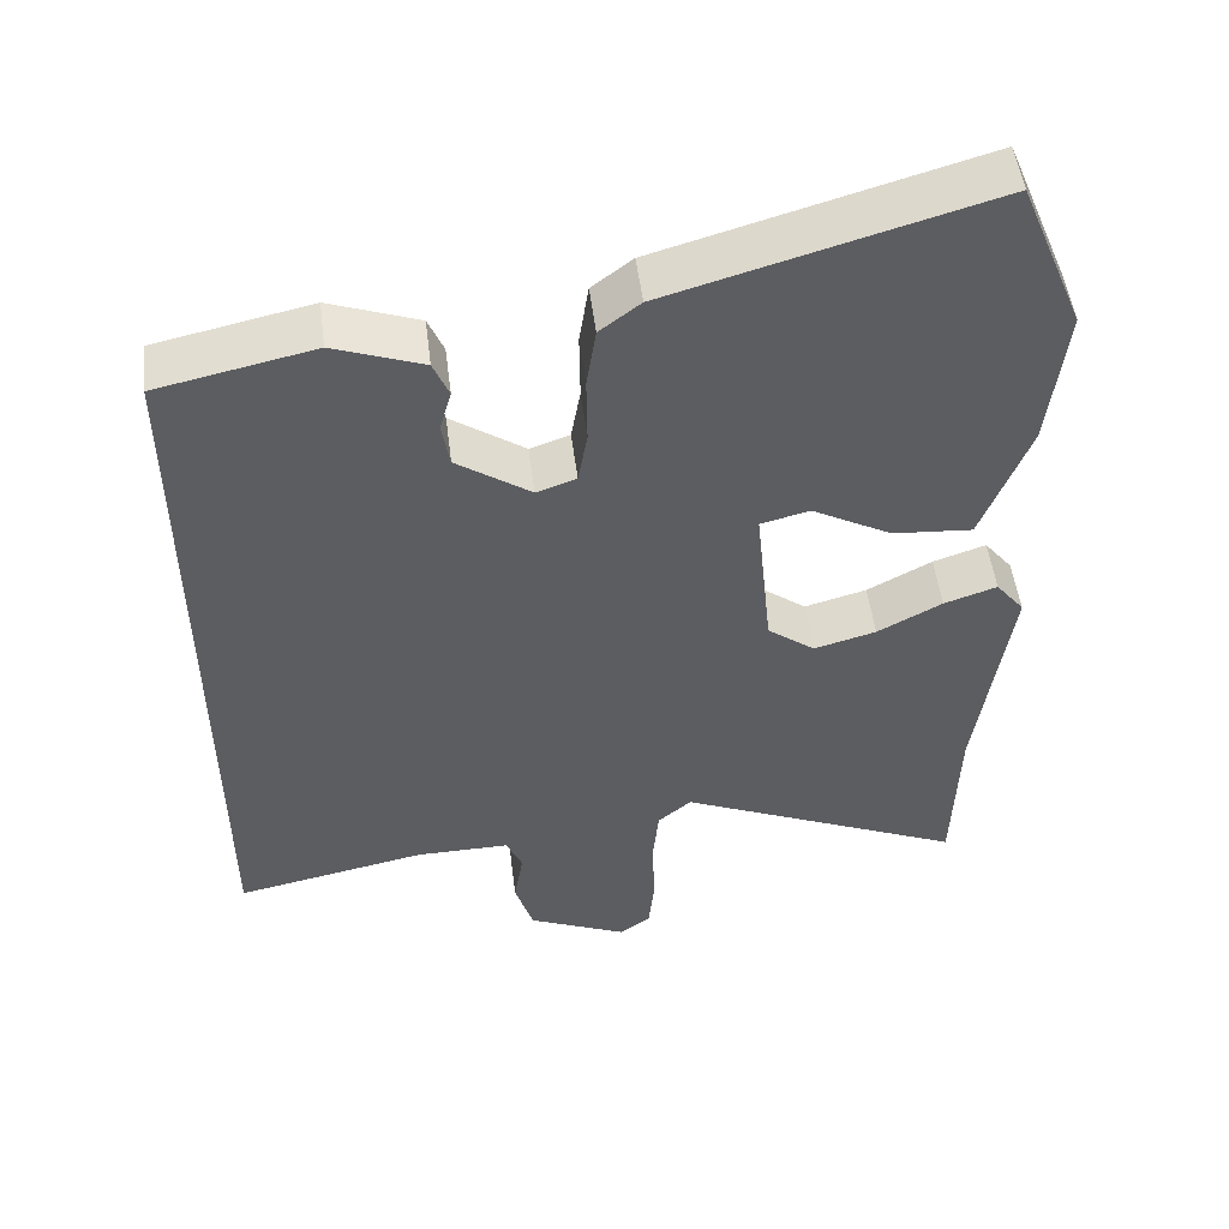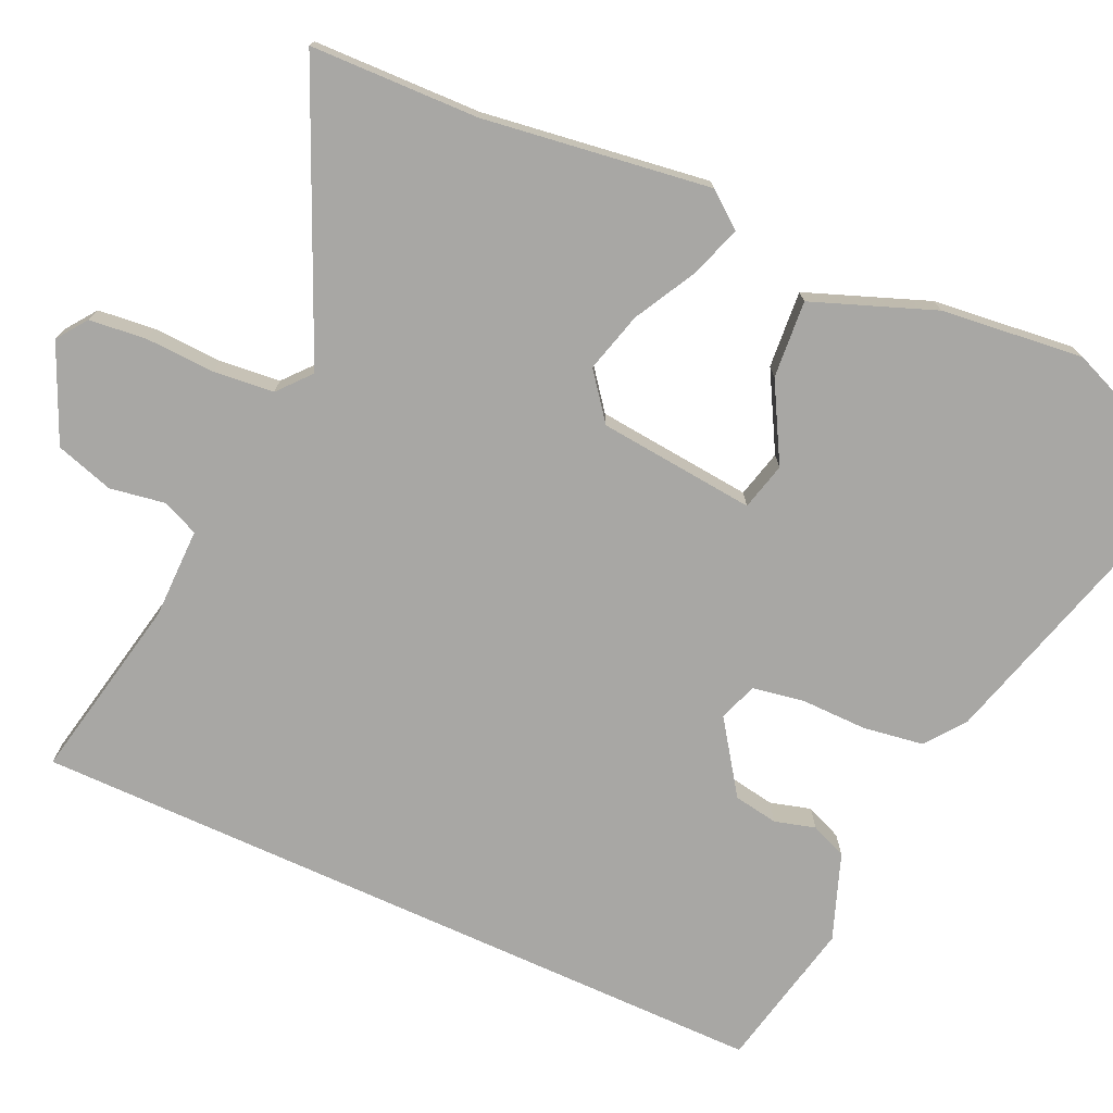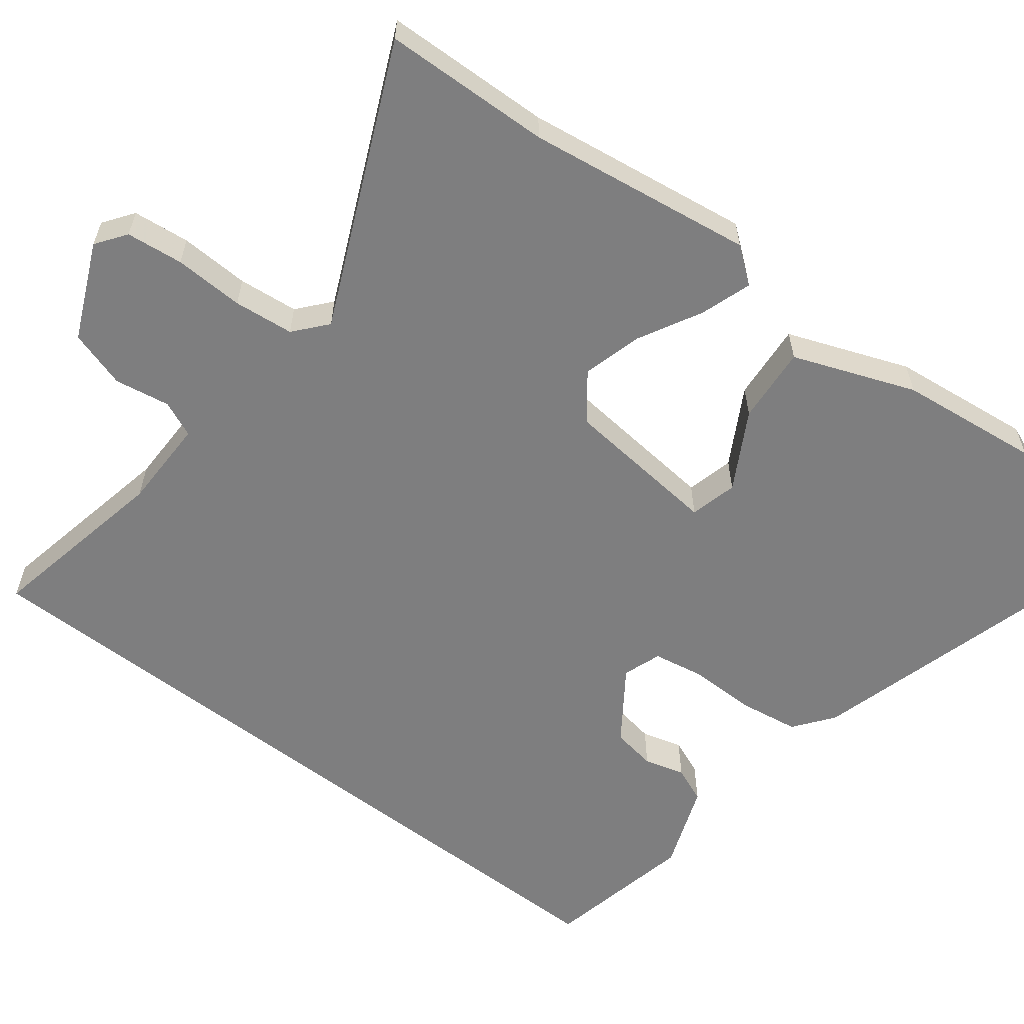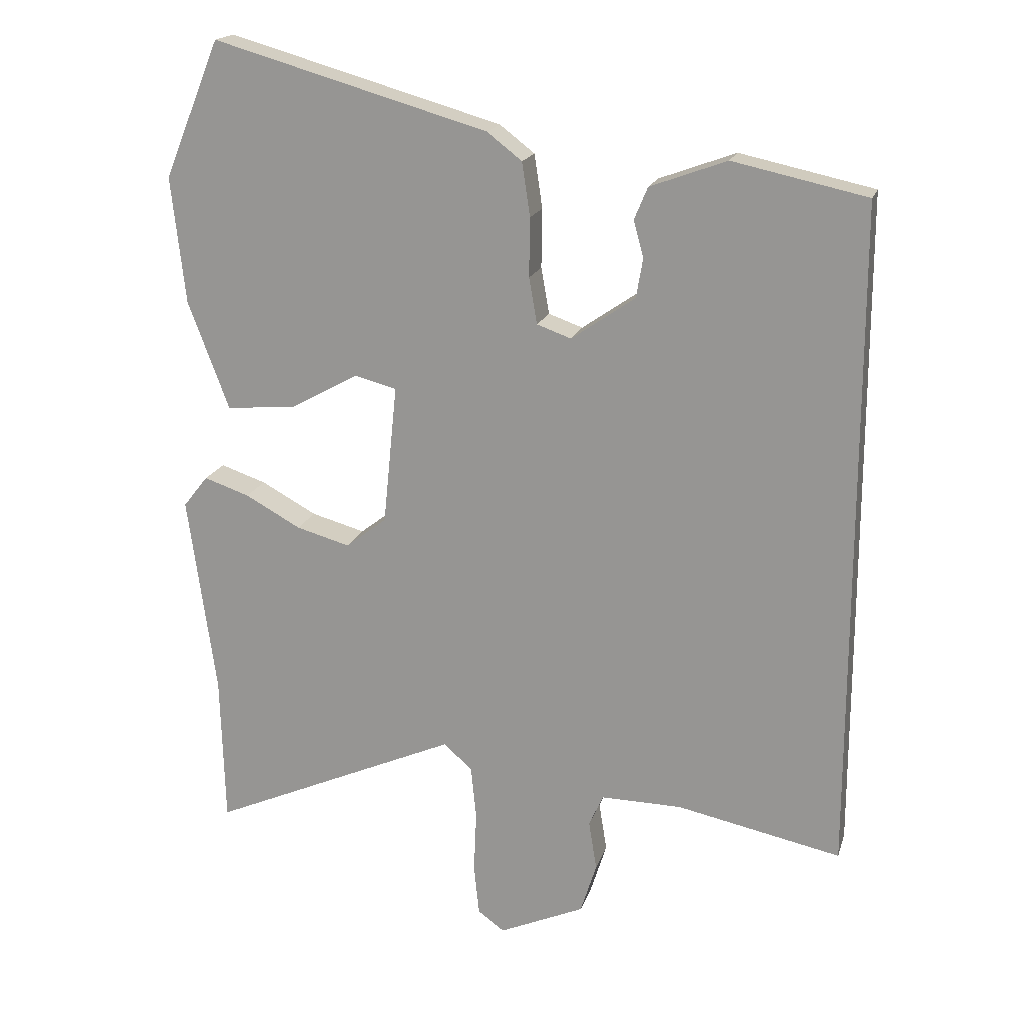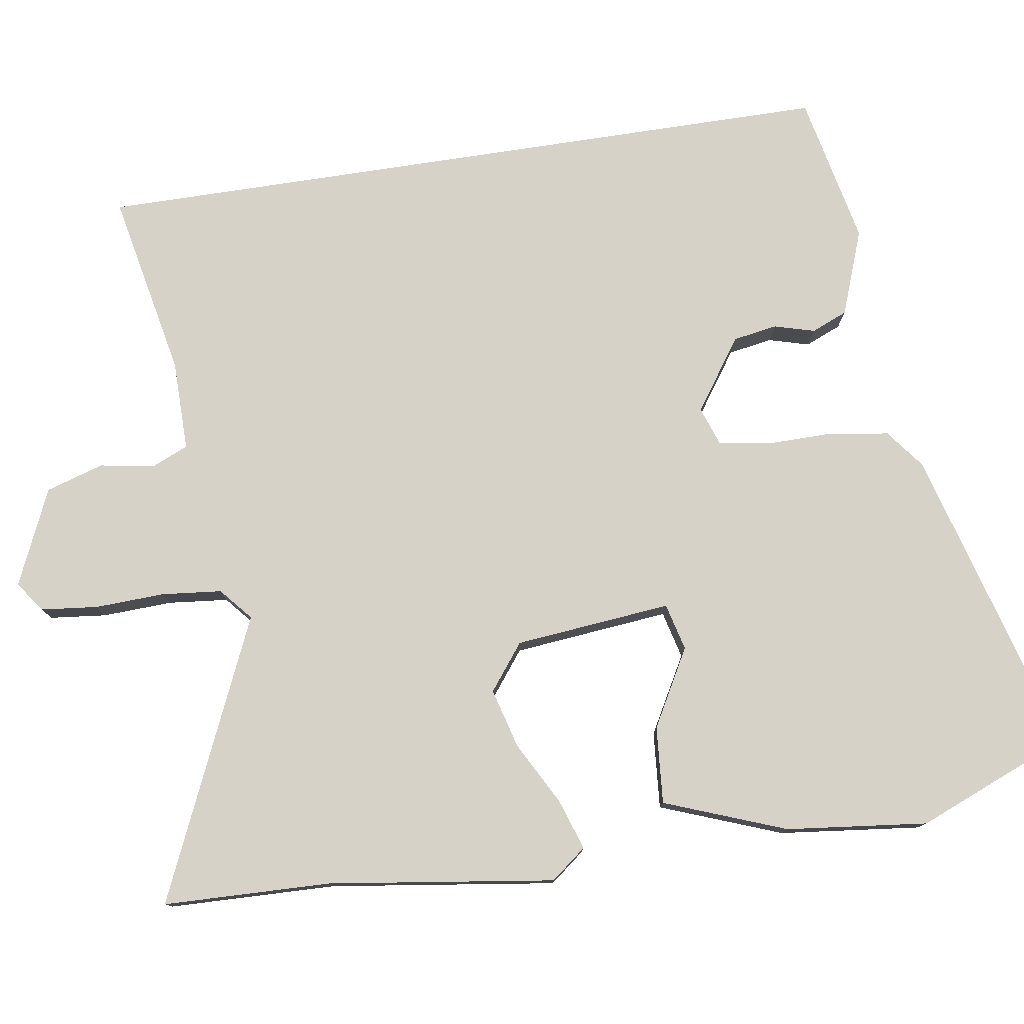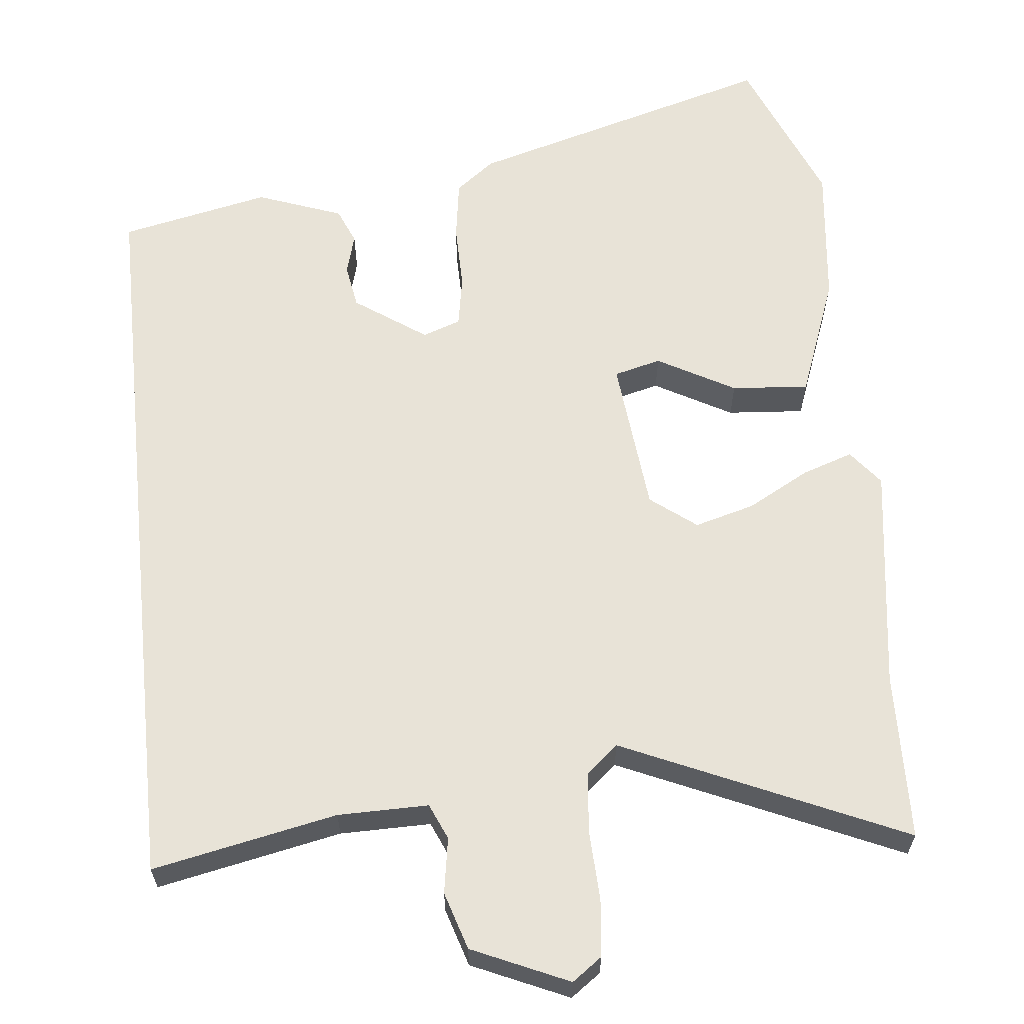
<metadata>
{"format":"obj","ext":"obj","renderer":"f3d","projection":"perspective","resolution":1024,"background":"white","views":[{"elev":51.1,"azim":172.9,"up":"+Z"},{"elev":-74.6,"azim":-114.5,"up":"+Y"},{"elev":-59.5,"azim":-127.5,"up":"+Y"},{"elev":18.4,"azim":15.3,"up":"+Z"},{"elev":78.0,"azim":-98.7,"up":"+Y"},{"elev":62.1,"azim":174.1,"up":"+Y"}]}
</metadata>
<code>
v 0.5 0.07 0.409
v 0.5 0.07 -0.595
v 0.254 0.07 -0.545
v 0.133 0.07 -0.544
v 0.112 0.07 -0.592
v 0.124 0.07 -0.666
v 0.1 0.07 -0.743
v -0.028 0.07 -0.8
v -0.068 0.07 -0.771
v -0.076 0.07 -0.695
v -0.072 0.07 -0.602
v -0.08 0.07 -0.522
v -0.123 0.07 -0.485
v -0.496 0.07 -0.651
v -0.502 0.07 -0.427
v -0.544 0.07 -0.125
v -0.507 0.07 -0.078
v -0.439 0.07 -0.101
v -0.356 0.07 -0.146
v -0.276 0.07 -0.168
v -0.215 0.07 -0.121
v -0.194 0.07 0.088
v -0.257 0.07 0.104
v -0.36 0.07 0.047
v -0.463 0.07 0.039
v -0.524 0.07 0.201
v -0.545 0.07 0.39
v -0.461 0.07 0.595
v -0.05 0.07 0.478
v 0.002 0.07 0.438
v 0.014 0.07 0.358
v 0.013 0.07 0.27
v 0.025 0.07 0.201
v 0.076 0.07 0.183
v 0.171 0.07 0.249
v 0.181 0.07 0.308
v 0.166 0.07 0.362
v 0.186 0.07 0.41
v 0.3 0.07 0.452
v 0.5 0 0.409
v 0.5 0 -0.595
v 0.254 0 -0.545
v 0.133 0 -0.544
v 0.112 0 -0.592
v 0.124 0 -0.666
v 0.1 0 -0.743
v -0.028 0 -0.8
v -0.068 0 -0.771
v -0.076 0 -0.695
v -0.072 0 -0.602
v -0.08 0 -0.522
v -0.123 0 -0.485
v -0.496 0 -0.651
v -0.502 0 -0.427
v -0.544 0 -0.125
v -0.507 0 -0.078
v -0.439 0 -0.101
v -0.356 0 -0.146
v -0.276 0 -0.168
v -0.215 0 -0.121
v -0.194 0 0.088
v -0.257 0 0.104
v -0.36 0 0.047
v -0.463 0 0.039
v -0.524 0 0.201
v -0.545 0 0.39
v -0.461 0 0.595
v -0.05 0 0.478
v 0.002 0 0.438
v 0.014 0 0.358
v 0.013 0 0.27
v 0.025 0 0.201
v 0.076 0 0.183
v 0.171 0 0.249
v 0.181 0 0.308
v 0.166 0 0.362
v 0.186 0 0.41
v 0.3 0 0.452
f 39 1 2
f 38 39 2
f 37 38 2
f 36 37 2
f 35 36 2 3
f 34 35 3 4
f 33 34 4 5
f 32 33 5
f 30 31 32
f 29 30 32
f 28 29 32
f 27 28 32
f 26 27 32
f 25 26 32
f 24 25 32
f 23 24 32
f 22 23 32
f 21 22 32 5
f 5 6 7
f 21 5 7
f 20 21 7
f 19 20 7
f 17 18 19
f 16 17 19
f 15 16 19
f 13 14 15 19
f 12 13 19
f 12 19 7
f 11 12 7 8
f 8 9 10 11
f 41 40 78
f 41 78 77
f 41 77 76
f 41 76 75
f 42 41 75 74
f 43 42 74 73
f 44 43 73 72
f 44 72 71
f 71 70 69
f 71 69 68
f 71 68 67
f 71 67 66
f 71 66 65
f 71 65 64
f 71 64 63
f 71 63 62
f 71 62 61
f 44 71 61 60
f 46 45 44
f 46 44 60
f 46 60 59
f 46 59 58
f 58 57 56
f 58 56 55
f 58 55 54
f 58 54 53 52
f 58 52 51
f 46 58 51
f 47 46 51 50
f 50 49 48 47
f 1 40 41 2
f 2 41 42 3
f 3 42 43 4
f 4 43 44 5
f 5 44 45 6
f 6 45 46 7
f 7 46 47 8
f 8 47 48 9
f 9 48 49 10
f 10 49 50 11
f 11 50 51 12
f 12 51 52 13
f 13 52 53 14
f 14 53 54 15
f 15 54 55 16
f 16 55 56 17
f 17 56 57 18
f 18 57 58 19
f 19 58 59 20
f 20 59 60 21
f 21 60 61 22
f 22 61 62 23
f 23 62 63 24
f 24 63 64 25
f 25 64 65 26
f 26 65 66 27
f 27 66 67 28
f 28 67 68 29
f 29 68 69 30
f 30 69 70 31
f 31 70 71 32
f 32 71 72 33
f 33 72 73 34
f 34 73 74 35
f 35 74 75 36
f 36 75 76 37
f 37 76 77 38
f 38 77 78 39
f 39 78 40 1

</code>
